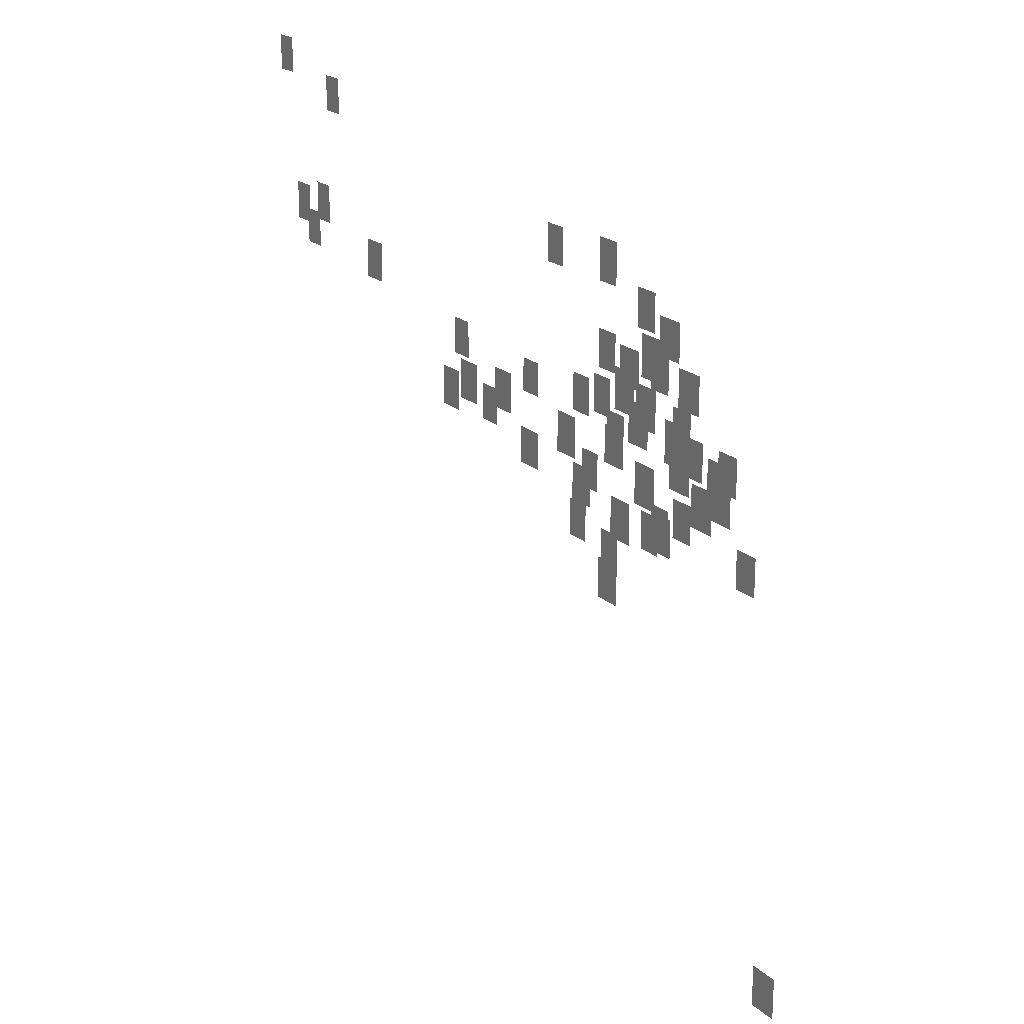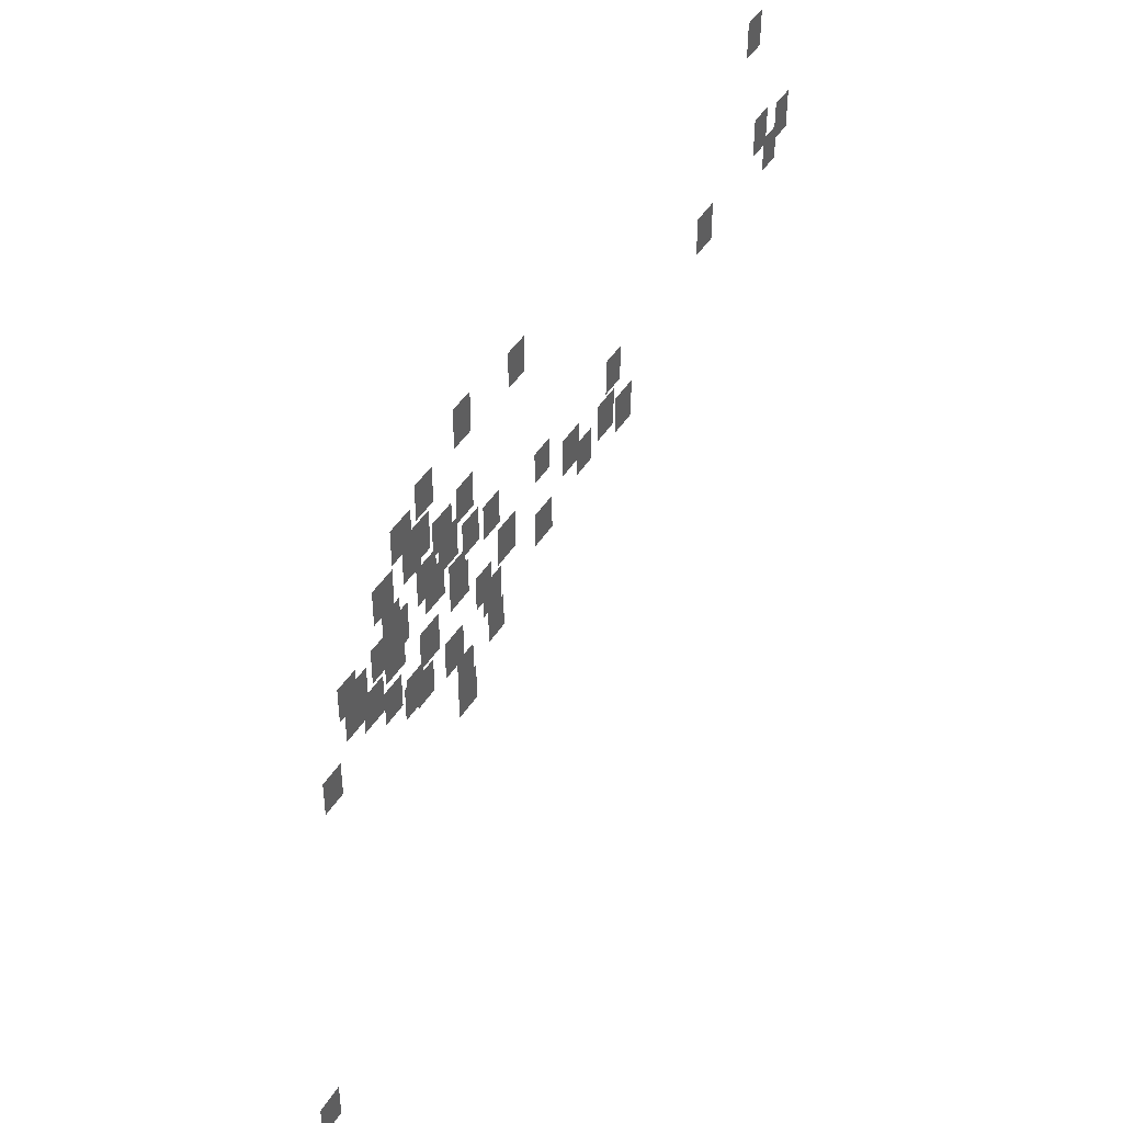
<metadata>
{"format":"obj","ext":"obj","renderer":"f3d","projection":"perspective","resolution":1024,"background":"white","views":[{"elev":20.2,"azim":57.1,"up":"+Z"},{"elev":44.0,"azim":119.6,"up":"+Z"}]}
</metadata>
<code>
g Grass_0_Cluster33
v -119 0.02906 22.07
v -119.9 0.02906 22.07
v -119 0.02906 23.27
v -119.9 0.02906 23.27
v -115.8 0.02906 21.1
v -116.6 0.02906 21.1
v -115.8 0.02906 22.31
v -116.6 0.02906 22.31
v -99.26 0.02906 18.7
v -100.1 0.02906 18.7
v -99.26 0.02906 20.02
v -100.1 0.02906 20.02
v -102 0.02906 18.7
v -102.9 0.02906 18.7
v -102 0.02906 19.9
v -102.9 0.02906 19.9
v -97.33 0.02906 17.73
v -98.18 0.02906 17.73
v -97.33 0.02906 18.94
v -98.18 0.02906 18.94
v -96.13 0.02906 17.13
v -97.09 0.02906 17.13
v -96.13 0.02906 18.33
v -97.09 0.02906 18.33
v -116.6 0.02906 17.13
v -117.4 0.02906 17.13
v -116.6 0.02906 18.45
v -117.4 0.02906 18.45
v -118 0.02906 16.89
v -118.9 0.02906 16.89
v -118 0.02906 18.21
v -118.9 0.02906 18.21
v -96.97 0.02906 16.29
v -97.94 0.02906 16.29
v -96.97 0.02906 17.61
v -97.94 0.02906 17.61
v -117.3 0.02906 16.17
v -118.2 0.02906 16.17
v -117.3 0.02906 17.37
v -118.2 0.02906 17.37
v -99.26 0.02906 16.05
v -100.1 0.02906 16.05
v -99.26 0.02906 17.25
v -100.1 0.02906 17.25
v -96.61 0.02906 16.05
v -97.45 0.02906 16.05
v -96.61 0.02906 17.37
v -97.45 0.02906 17.37
v -113 0.02906 15.81
v -114 0.02906 15.81
v -113 0.02906 17.13
v -114 0.02906 17.13
v -95.17 0.02906 15.81
v -96.13 0.02906 15.81
v -95.17 0.02906 17.01
v -96.13 0.02906 17.01
v -98.06 0.02906 15.81
v -99.02 0.02906 15.81
v -98.06 0.02906 17.01
v -99.02 0.02906 17.01
v -98.3 0.02906 14.96
v -99.26 0.02906 14.96
v -98.3 0.02906 16.29
v -99.26 0.02906 16.29
v -97.21 0.02906 14.72
v -98.18 0.02906 14.72
v -97.21 0.02906 16.05
v -98.18 0.02906 16.05
v -99.5 0.02906 14.6
v -100.3 0.02906 14.6
v -99.5 0.02906 15.81
v -100.3 0.02906 15.81
v -95.53 0.02906 14.6
v -96.37 0.02906 14.6
v -95.53 0.02906 15.81
v -96.37 0.02906 15.81
v -107.5 0.02906 14.48
v -108.3 0.02906 14.48
v -107.5 0.02906 15.68
v -108.3 0.02906 15.68
v -100.6 0.02906 14.36
v -101.4 0.02906 14.36
v -100.6 0.02906 15.56
v -101.4 0.02906 15.56
v -103.4 0.02906 14.24
v -104.2 0.02906 14.24
v -103.4 0.02906 15.32
v -104.2 0.02906 15.32
v -97.58 0.02906 14.12
v -98.54 0.02906 14.12
v -97.58 0.02906 15.44
v -98.54 0.02906 15.44
v -95.77 0.02906 14
v -96.73 0.02906 14
v -95.77 0.02906 15.32
v -96.73 0.02906 15.32
v -93.36 0.02906 13.88
v -94.2 0.02906 13.88
v -93.36 0.02906 15.08
v -94.2 0.02906 15.08
v -94.93 0.02906 13.88
v -95.77 0.02906 13.88
v -94.93 0.02906 15.08
v -95.77 0.02906 15.08
v -98.78 0.02906 13.64
v -99.62 0.02906 13.64
v -98.78 0.02906 14.84
v -99.62 0.02906 14.84
v -93.72 0.02906 13.4
v -94.68 0.02906 13.4
v -93.72 0.02906 14.72
v -94.68 0.02906 14.72
v -95.53 0.02906 13.28
v -96.49 0.02906 13.28
v -95.53 0.02906 14.6
v -96.49 0.02906 14.6
v -104.9 0.02906 13.28
v -105.9 0.02906 13.28
v -104.9 0.02906 14.6
v -105.9 0.02906 14.6
v -98.78 0.02906 13.16
v -99.74 0.02906 13.16
v -98.78 0.02906 14.36
v -99.74 0.02906 14.36
v -107 0.02906 13.04
v -107.9 0.02906 13.04
v -107 0.02906 14.36
v -107.9 0.02906 14.36
v -93.6 0.02906 12.91
v -94.56 0.02906 12.91
v -93.6 0.02906 14.12
v -94.56 0.02906 14.12
v -101.3 0.02906 12.79
v -102.3 0.02906 12.79
v -101.3 0.02906 14.12
v -102.3 0.02906 14.12
v -105.8 0.02906 12.67
v -106.6 0.02906 12.67
v -105.8 0.02906 13.88
v -106.6 0.02906 13.88
v -108.1 0.02906 12.55
v -109 0.02906 12.55
v -108.1 0.02906 13.88
v -109 0.02906 13.88
v -94.44 0.02906 12.43
v -95.41 0.02906 12.43
v -94.44 0.02906 13.76
v -95.41 0.02906 13.76
v -97.21 0.02906 12.31
v -98.18 0.02906 12.31
v -97.21 0.02906 13.64
v -98.18 0.02906 13.64
v -100.1 0.02906 12.07
v -100.9 0.02906 12.07
v -100.1 0.02906 13.28
v -100.9 0.02906 13.28
v -95.41 0.02906 11.83
v -96.25 0.02906 11.83
v -95.41 0.02906 13.04
v -96.25 0.02906 13.04
v -103.4 0.02906 11.83
v -104.3 0.02906 11.83
v -103.4 0.02906 13.04
v -104.3 0.02906 13.04
v -100.5 0.02906 11.47
v -101.4 0.02906 11.47
v -100.5 0.02906 12.67
v -101.4 0.02906 12.67
v -96.49 0.02906 11.35
v -97.33 0.02906 11.35
v -96.49 0.02906 12.55
v -97.33 0.02906 12.55
v -92.4 0.02906 11.23
v -93.24 0.02906 11.23
v -92.4 0.02906 12.43
v -93.24 0.02906 12.43
v -96.37 0.02906 11.11
v -97.21 0.02906 11.11
v -96.37 0.02906 12.31
v -97.21 0.02906 12.31
v -96.97 0.02906 10.99
v -97.82 0.02906 10.99
v -96.97 0.02906 12.19
v -97.82 0.02906 12.19
v -98.42 0.02906 10.87
v -99.38 0.02906 10.87
v -98.42 0.02906 12.19
v -99.38 0.02906 12.19
v -100.7 0.02906 10.27
v -101.5 0.02906 10.27
v -100.7 0.02906 11.47
v -101.5 0.02906 11.47
v -99.02 0.02906 9.784
v -99.86 0.02906 9.784
v -99.02 0.02906 10.99
v -99.86 0.02906 10.99
v -99.02 0.02906 8.7
v -99.98 0.02906 8.7
v -99.02 0.02906 10.02
v -99.98 0.02906 10.02
v -90.83 0.02906 -1.536
v -91.79 0.02906 -1.536
v -90.83 0.02906 -0.2118
v -91.79 0.02906 -0.2118
v -89.87 0.02906 -3.343
v -90.83 0.02906 -3.343
v -89.87 0.02906 -2.018
v -90.83 0.02906 -2.018
g Grass_0_Cluster33_0
f 2 3 1
f 2 4 3
f 6 7 5
f 6 8 7
f 10 11 9
f 10 12 11
f 14 15 13
f 14 16 15
f 18 19 17
f 18 20 19
f 22 23 21
f 22 24 23
f 26 27 25
f 26 28 27
f 30 31 29
f 30 32 31
f 34 35 33
f 34 36 35
f 38 39 37
f 38 40 39
f 42 43 41
f 42 44 43
f 46 47 45
f 46 48 47
f 50 51 49
f 50 52 51
f 54 55 53
f 54 56 55
f 58 59 57
f 58 60 59
f 62 63 61
f 62 64 63
f 66 67 65
f 66 68 67
f 70 71 69
f 70 72 71
f 74 75 73
f 74 76 75
f 78 79 77
f 78 80 79
f 82 83 81
f 82 84 83
f 86 87 85
f 86 88 87
f 90 91 89
f 90 92 91
f 94 95 93
f 94 96 95
f 98 99 97
f 98 100 99
f 102 103 101
f 102 104 103
f 106 107 105
f 106 108 107
f 110 111 109
f 110 112 111
f 114 115 113
f 114 116 115
f 118 119 117
f 118 120 119
f 122 123 121
f 122 124 123
f 126 127 125
f 126 128 127
f 130 131 129
f 130 132 131
f 134 135 133
f 134 136 135
f 138 139 137
f 138 140 139
f 142 143 141
f 142 144 143
f 146 147 145
f 146 148 147
f 150 151 149
f 150 152 151
f 154 155 153
f 154 156 155
f 158 159 157
f 158 160 159
f 162 163 161
f 162 164 163
f 166 167 165
f 166 168 167
f 170 171 169
f 170 172 171
f 174 175 173
f 174 176 175
f 178 179 177
f 178 180 179
f 182 183 181
f 182 184 183
f 186 187 185
f 186 188 187
f 190 191 189
f 190 192 191
f 194 195 193
f 194 196 195
f 198 199 197
f 198 200 199
f 202 203 201
f 202 204 203
f 206 207 205
f 206 208 207

</code>
